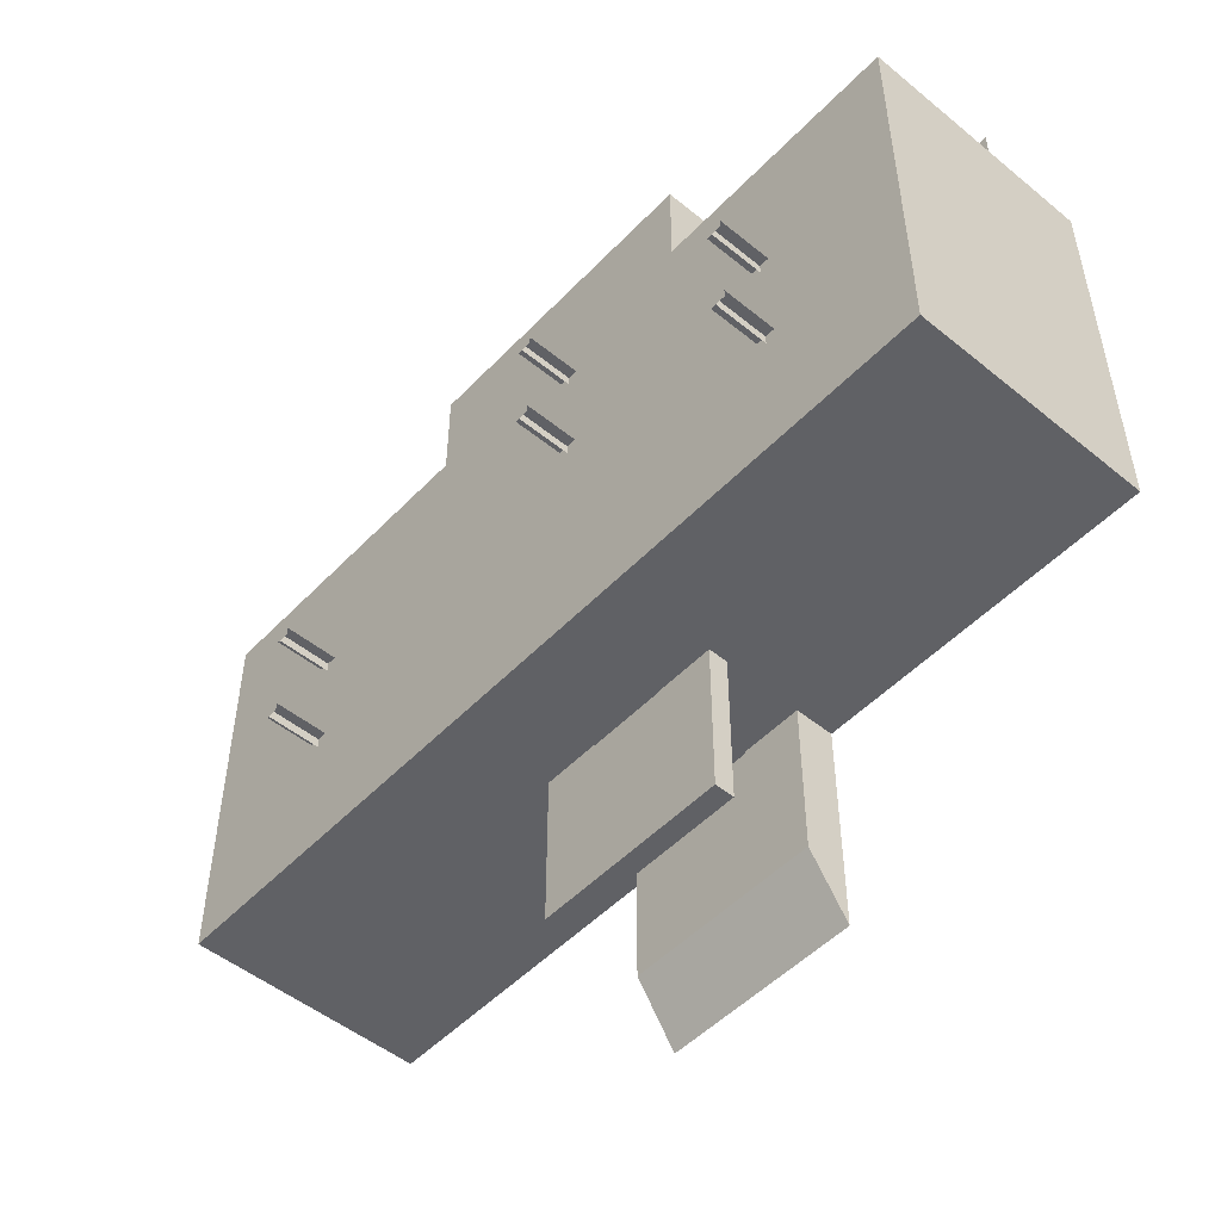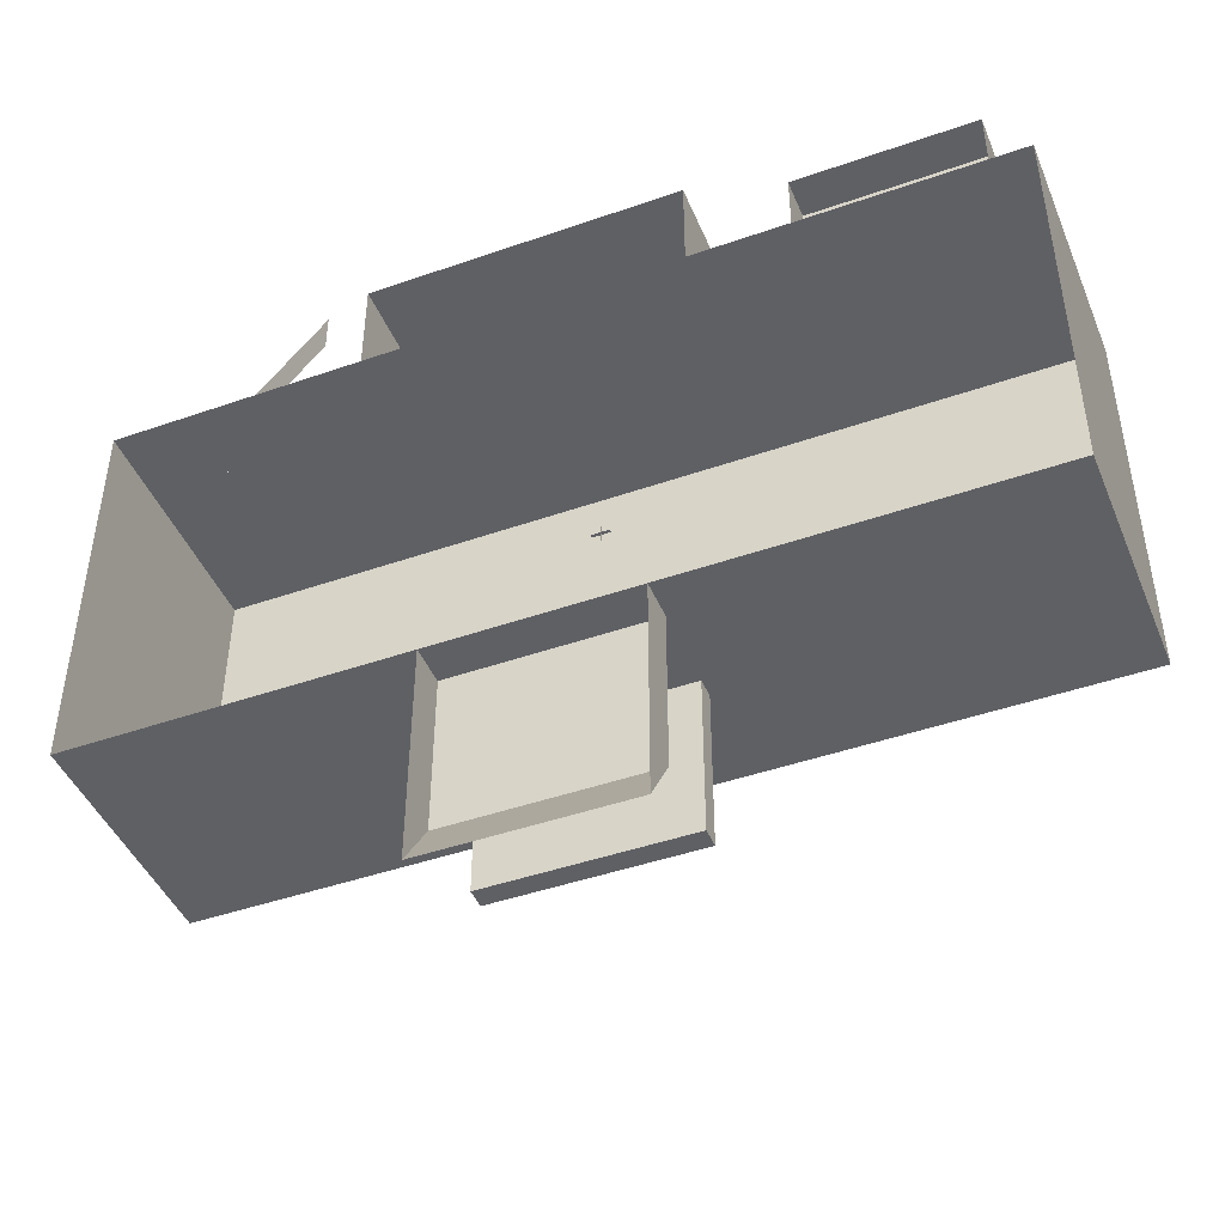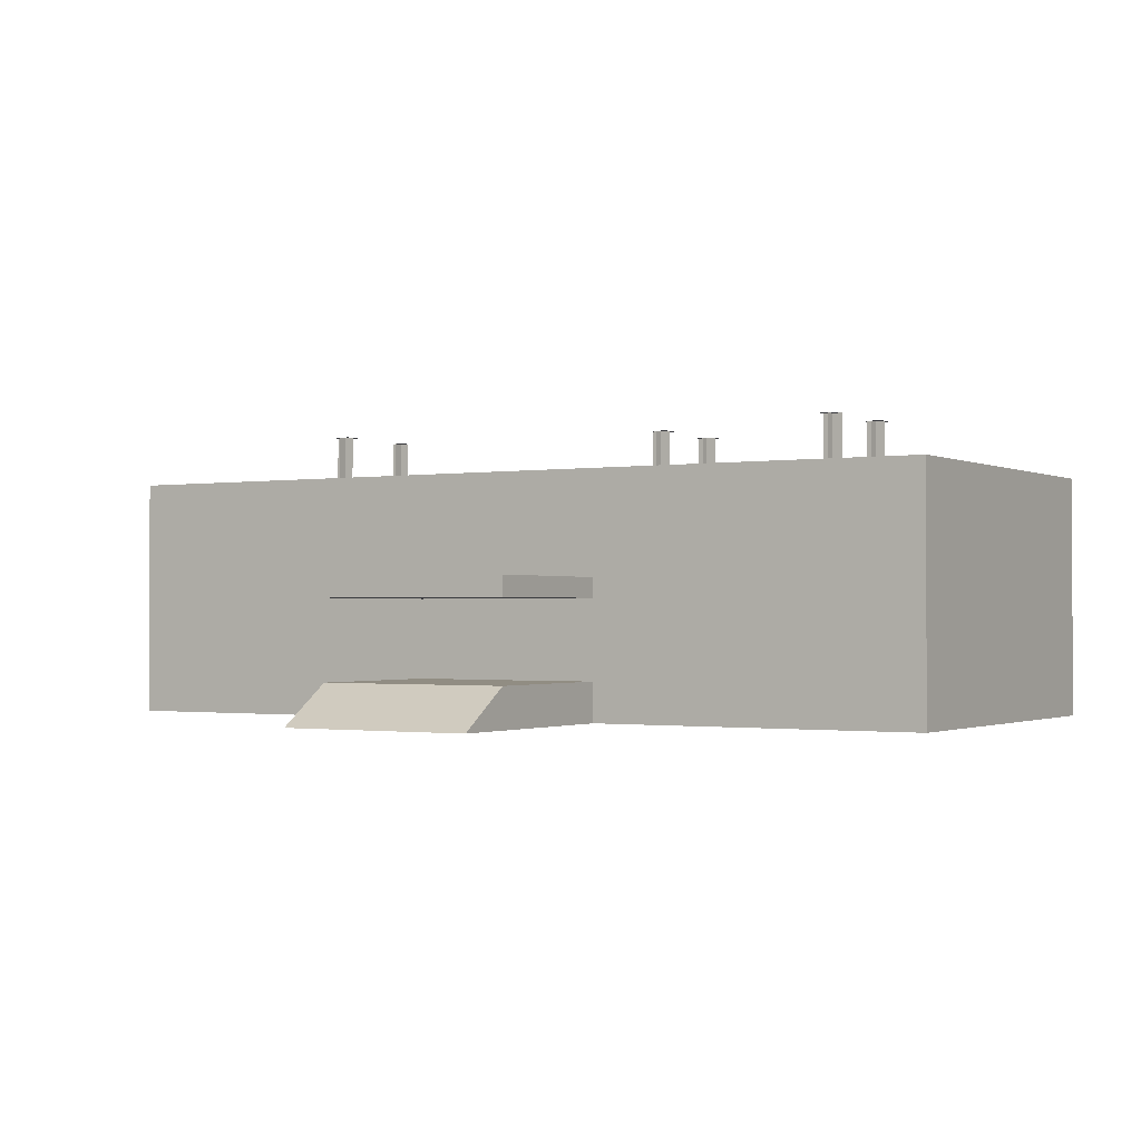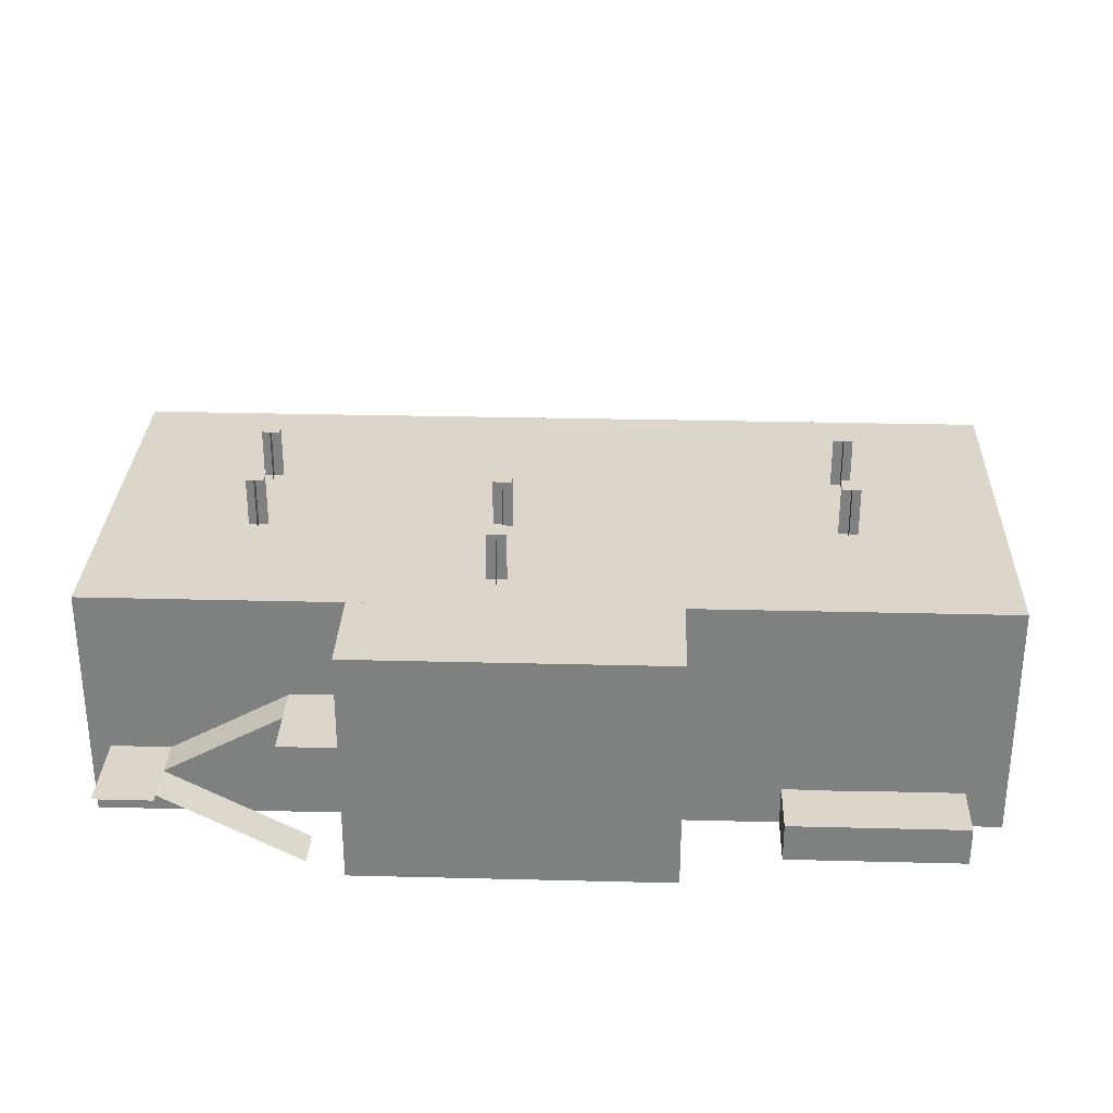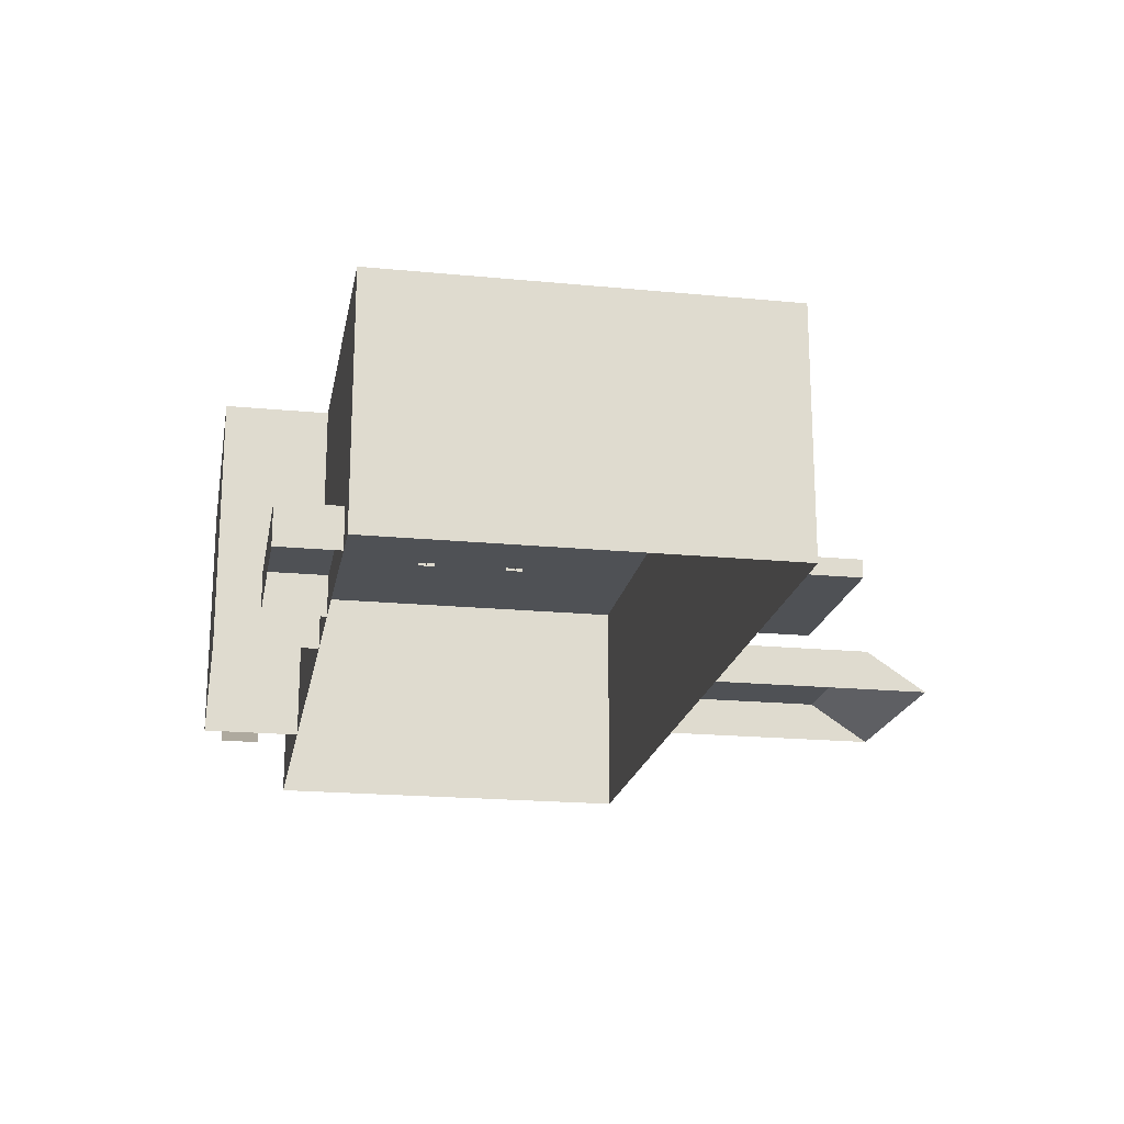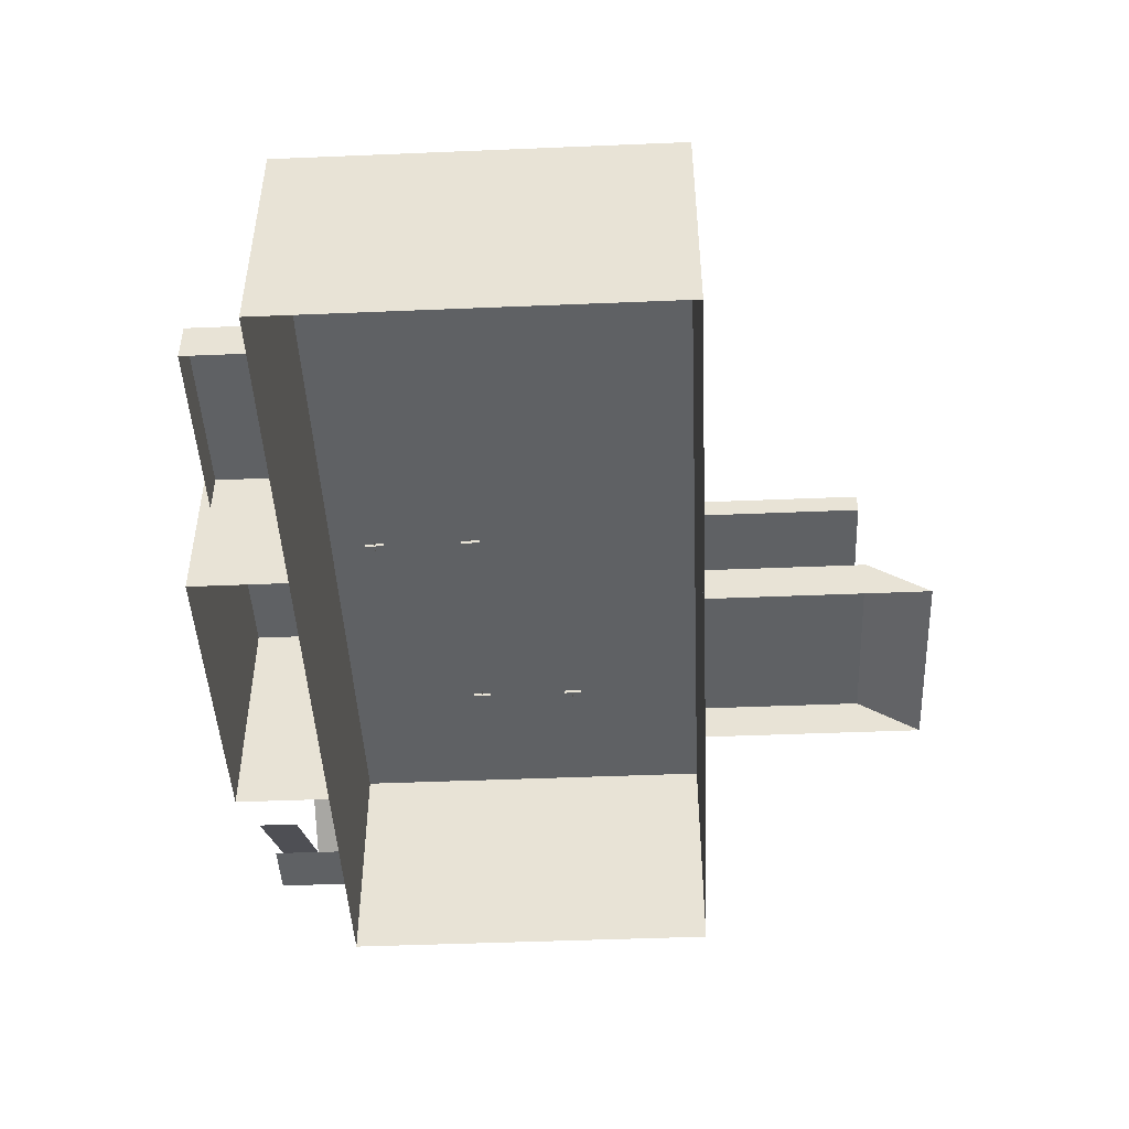
<metadata>
{"format":"obj","ext":"obj","renderer":"f3d","projection":"perspective","resolution":1024,"background":"white","views":[{"elev":-50.4,"azim":48.3,"up":"+Y"},{"elev":-45.0,"azim":-158.0,"up":"+Y"},{"elev":-1.2,"azim":31.0,"up":"+Z"},{"elev":29.8,"azim":-177.9,"up":"+Z"},{"elev":-19.6,"azim":-100.2,"up":"+Z"},{"elev":-46.4,"azim":-87.3,"up":"+Z"}]}
</metadata>
<code>
g royale_estate_lod2_A
v -22.5 9.979e-07 -6.125
v -22.5 -9.979e-07 6.125
v -7.5 -9.979e-07 6.125
v -7.5 9.979e-07 -6.125
v -7.5 9.979e-07 -6.125
v -7.5 -9.979e-07 6.125
v 7.5 -9.979e-07 6.125
v 7.5 9.979e-07 -6.125
v 7.5 9.979e-07 -6.125
v 7.5 -9.979e-07 6.125
v 22.5 -9.979e-07 6.125
v 22.5 9.979e-07 -6.125
v 22.5 20 -6.125
v 22.5 20 6.125
v 7.5 20 6.125
v 7.5 20 -6.125
v 7.5 20 -6.125
v 7.5 20 6.125
v -7.5 20 6.125
v -7.5 20 -6.125
v -7.5 20 -6.125
v -7.5 20 6.125
v -22.5 20 6.125
v -22.5 20 -6.125
v 22.5 20 6.125
v 22.5 20 -6.125
v 22.5 9.979e-07 -6.125
v 22.5 -9.979e-07 6.125
v -22.5 20 -6.125
v -22.5 20 6.125
v -22.5 -9.979e-07 6.125
v -22.5 9.979e-07 -6.125
v -22.5 20 6.125
v -7.5 20 6.125
v -7.5 -9.979e-07 6.125
v -22.5 -9.979e-07 6.125
v 7.5 -9.979e-07 6.125
v 7.5 20 6.125
v 22.5 -9.979e-07 6.125
v 22.5 20 6.125
v 5.5 -11 -6.125
v -4.5 -11 -6.125
v -4.5 -8 -4.125
v 5.5 -8 -4.125
v 5.5 -11 -6.125
v 5.5 -8 -4.125
v 5.5 3.875e-07 -6.125
v 5.5 6.72e-07 -4.125
v -4.5 3.875e-07 -6.125
v -4.5 6.72e-07 -4.125
v -4.5 -8 -4.125
v -4.5 -11 -6.125
v 5.5 6.72e-07 -4.125
v 5.5 -8 -4.125
v -4.5 -8 -4.125
v -4.5 6.72e-07 -4.125
v -4.5 -8 -0.125
v 5.5 -8 -0.125
v 5.5 -5.9e-07 -0.125
v -4.5 -5.9e-07 -0.125
v -4.5 -8 0.875
v -4.5 -4.477e-07 0.875
v 5.5 -4.477e-07 0.875
v 5.5 -8 0.875
v -4.5 -8 -0.125
v -4.5 -8 0.875
v 5.5 -8 0.875
v 5.5 -8 -0.125
v 5.5 -8 -0.125
v 5.5 -8 0.875
v 5.5 -4.477e-07 0.875
v 5.5 -5.9e-07 -0.125
v -4.5 -5.9e-07 -0.125
v -4.5 -4.477e-07 0.875
v -4.5 -8 0.875
v -4.5 -8 -0.125
v -1.604 -0.123 -4.125
v -1.604 -0.123 -0.125
v 0.3964 -0.123 -0.125
v 0.3964 -0.123 -4.125
v -1.512 -0.0567 0.875
v -1.512 -0.0567 4.875
v 0.4879 -0.0567 4.875
v 0.4879 -0.0567 0.875
v 12.5 -0.0567 1.875
v 12.5 -0.0567 4.875
v 14.5 -0.0567 4.875
v 14.5 -0.0567 1.875
v 12.5 -0.0567 -3.131
v 12.5 -0.0567 -0.1309
v 14.5 -0.0567 -0.1309
v 14.5 -0.0567 -3.131
v 17.49 -0.0567 1.875
v 17.49 -0.0567 4.875
v 19.49 -0.0567 4.875
v 19.49 -0.0567 1.875
v 17.49 -0.0567 -3.131
v 17.49 -0.0567 -0.1309
v 19.49 -0.0567 -0.1309
v 19.49 -0.0567 -3.131
v 22.57 10 -3.125
v 22.57 10 -0.125
v 22.57 12 -0.125
v 22.57 12 -3.125
v 22.57 10 1.875
v 22.57 10 4.875
v 22.57 12 4.875
v 22.57 12 1.875
v 22.57 16 1.875
v 22.57 16 4.875
v 22.57 18 4.875
v 22.57 18 1.875
v 9.612 20 0.8842
v 9.612 20 4.875
v 9.612 22 4.875
v 9.612 22 0.8842
v 5.5 25.03 -3.131
v 5.5 25.03 -0.1309
v 3.5 25.03 -0.1309
v 3.5 25.03 -3.131
v 5.5 25.03 1.875
v 5.5 25.03 4.875
v 3.5 25.03 4.875
v 3.5 25.03 1.875
v -0.5 25.03 -3.131
v -0.5 25.03 -0.1309
v -2.5 25.03 -0.1309
v -2.5 25.03 -3.131
v -0.5 25.03 1.875
v -0.5 25.03 4.875
v -2.5 25.03 4.875
v -2.5 25.03 1.875
v -6.524 22 1.875
v -6.524 22 4.875
v -6.524 20 4.875
v -6.524 20 1.875
v -12.5 20.03 -4.125
v -12.5 20.03 -0.125
v -15.5 20.03 -0.125
v -15.5 20.03 -4.125
v -14.51 -0.0567 -3.131
v -14.51 -0.0567 -0.1309
v -12.51 -0.0567 -0.1309
v -12.51 -0.0567 -3.131
v -19.5 -0.0567 -3.131
v -19.5 -0.0567 -0.1309
v -17.5 -0.0567 -0.1309
v -17.5 -0.0567 -3.131
v -19.5 -0.0567 1.875
v -19.5 -0.0567 4.875
v -17.5 -0.0567 4.875
v -17.5 -0.0567 1.875
v -22.52 11 -3.125
v -22.52 11 -0.1309
v -22.52 9 -0.1309
v -22.52 9 -3.125
v -14.51 -0.0567 1.875
v -14.51 -0.0567 4.875
v -12.51 -0.0567 4.875
v -12.51 -0.0567 1.875
v -22.52 11 1.875
v -22.52 11 4.875
v -22.52 9 4.875
v -22.52 9 1.875
v -6.5 20 6.125
v -6.5 25 6.125
v 9.5 25 6.125
v 9.5 20 6.125
v 9.5 20 -6.125
v 9.5 20 6.125
v 9.5 25 6.125
v 9.5 25 -6.125
v 9.5 25 -6.125
v 9.5 25 6.125
v -6.5 25 6.125
v -6.5 25 -6.125
v -6.5 25 -6.125
v -6.5 25 6.125
v -6.5 20 6.125
v -6.5 20 -6.125
v -20.5 20 -4.125
v -20.5 23 -4.125
v -11.5 23 -4.125
v -11.5 20 -4.125
v -11.5 20 -6.125
v -11.5 20 -4.125
v -11.5 23 -4.125
v -11.5 23 -6.125
v -11.5 23 -6.125
v -11.5 23 -4.125
v -20.5 23 -4.125
v -20.5 23 -6.125
v -20.5 23 -6.125
v -20.5 23 -4.125
v -20.5 20 -4.125
v -20.5 20 -6.125
v 2.396 -0.123 -4.125
v 0.3964 -0.123 -4.125
v 0.3964 -0.123 -0.125
v 2.396 -0.123 -0.125
v 2.488 -0.0567 0.875
v 0.4879 -0.0567 0.875
v 0.4879 -0.0567 4.875
v 2.488 -0.0567 4.875
v 9.5 20 0.8842
v 9.5 24.44 0.8842
v 12.5 24.44 0.8842
v 12.5 20 0.8842
v 12.5 22 0.8492
v 18.51 22 -2.376
v 18.51 20 -2.376
v 12.5 20 0.8492
v 11.5 24 -6.116
v 18.49 24 -2.384
v 18.49 22 -2.384
v 11.5 22 -6.116
v 18.49 20 -2.366
v 18.49 24.44 -2.366
v 21.49 24.44 -2.366
v 21.49 20 -2.366
v 15.26 12.53 5.947
v 15.26 12.53 8.387
v 14.26 12.53 8.387
v 14.26 12.53 5.947
v 15.26 13.08 8.887
v 15.26 12.08 8.887
v 14.26 12.08 8.887
v 14.26 13.08 8.887
v 15.26 12.53 8.887
v 14.26 12.53 8.887
v 14.26 12.53 8.387
v 15.26 12.53 8.387
v 14.76 12.03 5.947
v 14.76 12.03 8.387
v 14.76 13.03 8.387
v 14.76 13.03 5.947
v 14.76 12.03 8.887
v 14.76 13.03 8.887
v 14.76 13.03 8.387
v 14.76 12.03 8.387
v 15.26 7.24 5.947
v 15.26 7.24 8.387
v 14.26 7.24 8.387
v 14.26 7.24 5.947
v 15.26 7.794 8.887
v 15.26 6.794 8.887
v 14.26 6.794 8.887
v 14.26 7.794 8.887
v 15.26 7.24 8.887
v 14.26 7.24 8.887
v 14.26 7.24 8.387
v 15.26 7.24 8.387
v 14.76 6.74 5.947
v 14.76 6.74 8.387
v 14.76 7.74 8.387
v 14.76 7.74 5.947
v 14.76 6.74 8.887
v 14.76 7.74 8.887
v 14.76 7.74 8.387
v 14.76 6.74 8.387
v 2.999 12.3 5.947
v 2.999 12.3 8.387
v 1.999 12.3 8.387
v 1.999 12.3 5.947
v 2.999 12.85 8.887
v 2.999 11.85 8.887
v 1.999 11.85 8.887
v 1.999 12.85 8.887
v 2.999 12.3 8.887
v 1.999 12.3 8.887
v 1.999 12.3 8.387
v 2.999 12.3 8.387
v 2.499 11.8 5.947
v 2.499 11.8 8.387
v 2.499 12.8 8.387
v 2.499 12.8 5.947
v 2.499 11.8 8.887
v 2.499 12.8 8.887
v 2.499 12.8 8.387
v 2.499 11.8 8.387
v 2.999 17.59 5.947
v 2.999 17.59 8.387
v 1.999 17.59 8.387
v 1.999 17.59 5.947
v 2.999 18.15 8.887
v 2.999 17.15 8.887
v 1.999 17.15 8.887
v 1.999 18.15 8.887
v 2.999 17.59 8.887
v 1.999 17.59 8.887
v 1.999 17.59 8.387
v 2.999 17.59 8.387
v 2.499 17.09 5.947
v 2.499 17.09 8.387
v 2.499 18.09 8.387
v 2.499 18.09 5.947
v 2.499 17.09 8.887
v 2.499 18.09 8.887
v 2.499 18.09 8.387
v 2.499 17.09 8.387
v -14.18 7.24 5.947
v -14.18 7.24 8.387
v -15.18 7.24 8.387
v -15.18 7.24 5.947
v -14.18 7.794 8.887
v -14.18 6.794 8.887
v -15.18 6.794 8.887
v -15.18 7.794 8.887
v -14.18 7.24 8.887
v -15.18 7.24 8.887
v -15.18 7.24 8.387
v -14.18 7.24 8.387
v -14.68 6.74 5.947
v -14.68 6.74 8.387
v -14.68 7.74 8.387
v -14.68 7.74 5.947
v -14.68 6.74 8.887
v -14.68 7.74 8.887
v -14.68 7.74 8.387
v -14.68 6.74 8.387
v -14.18 12.53 5.947
v -14.18 12.53 8.387
v -15.18 12.53 8.387
v -15.18 12.53 5.947
v -14.18 13.08 8.887
v -14.18 12.08 8.887
v -15.18 12.08 8.887
v -15.18 13.08 8.887
v -14.18 12.53 8.887
v -15.18 12.53 8.887
v -15.18 12.53 8.387
v -14.18 12.53 8.387
v -14.68 12.03 5.947
v -14.68 12.03 8.387
v -14.68 13.03 8.387
v -14.68 13.03 5.947
v -14.68 12.03 8.887
v -14.68 13.03 8.887
v -14.68 13.03 8.387
v -14.68 12.03 8.387
g royale_estate_lod2_A_0
f 3 2 1
f 4 3 1
f 7 6 5
f 8 7 5
f 11 10 9
f 12 11 9
f 15 14 13
f 16 15 13
f 19 18 17
f 20 19 17
f 23 22 21
f 24 23 21
f 27 26 25
f 28 27 25
f 31 30 29
f 32 31 29
f 35 34 33
f 36 35 33
f 35 37 34
f 37 38 34
f 37 39 38
f 39 40 38
f 43 42 41
f 44 43 41
f 47 46 45
f 48 46 47
f 51 50 49
f 52 51 49
f 55 54 53
f 56 55 53
f 59 58 57
f 60 59 57
f 63 62 61
f 64 63 61
f 67 66 65
f 68 67 65
f 71 70 69
f 72 71 69
f 75 74 73
f 76 75 73
f 79 78 77
f 80 79 77
f 83 82 81
f 84 83 81
f 87 86 85
f 88 87 85
f 91 90 89
f 92 91 89
f 95 94 93
f 96 95 93
f 99 98 97
f 100 99 97
f 103 102 101
f 104 103 101
f 107 106 105
f 108 107 105
f 111 110 109
f 112 111 109
f 115 114 113
f 116 115 113
f 119 118 117
f 120 119 117
f 123 122 121
f 124 123 121
f 127 126 125
f 128 127 125
f 131 130 129
f 132 131 129
f 135 134 133
f 136 135 133
f 139 138 137
f 140 139 137
f 143 142 141
f 144 143 141
f 147 146 145
f 148 147 145
f 151 150 149
f 152 151 149
f 155 154 153
f 156 155 153
f 159 158 157
f 160 159 157
f 163 162 161
f 164 163 161
f 167 166 165
f 168 167 165
f 171 170 169
f 172 171 169
f 175 174 173
f 176 175 173
f 179 178 177
f 180 179 177
f 183 182 181
f 184 183 181
f 187 186 185
f 188 187 185
f 191 190 189
f 192 191 189
f 195 194 193
f 196 195 193
f 199 198 197
f 200 199 197
f 203 202 201
f 204 203 201
f 207 206 205
f 208 207 205
f 211 210 209
f 212 211 209
f 215 214 213
f 216 215 213
f 219 218 217
f 220 219 217
f 223 222 221
f 224 223 221
f 227 226 225
f 228 227 225
f 231 230 229
f 232 231 229
f 235 234 233
f 236 235 233
f 239 238 237
f 240 239 237
f 243 242 241
f 244 243 241
f 247 246 245
f 248 247 245
f 251 250 249
f 252 251 249
f 255 254 253
f 256 255 253
f 259 258 257
f 260 259 257
f 263 262 261
f 264 263 261
f 267 266 265
f 268 267 265
f 271 270 269
f 272 271 269
f 275 274 273
f 276 275 273
f 279 278 277
f 280 279 277
f 283 282 281
f 284 283 281
f 287 286 285
f 288 287 285
f 291 290 289
f 292 291 289
f 295 294 293
f 296 295 293
f 299 298 297
f 300 299 297
f 303 302 301
f 304 303 301
f 307 306 305
f 308 307 305
f 311 310 309
f 312 311 309
f 315 314 313
f 316 315 313
f 319 318 317
f 320 319 317
f 323 322 321
f 324 323 321
f 327 326 325
f 328 327 325
f 331 330 329
f 332 331 329
f 335 334 333
f 336 335 333
f 339 338 337
f 340 339 337

</code>
